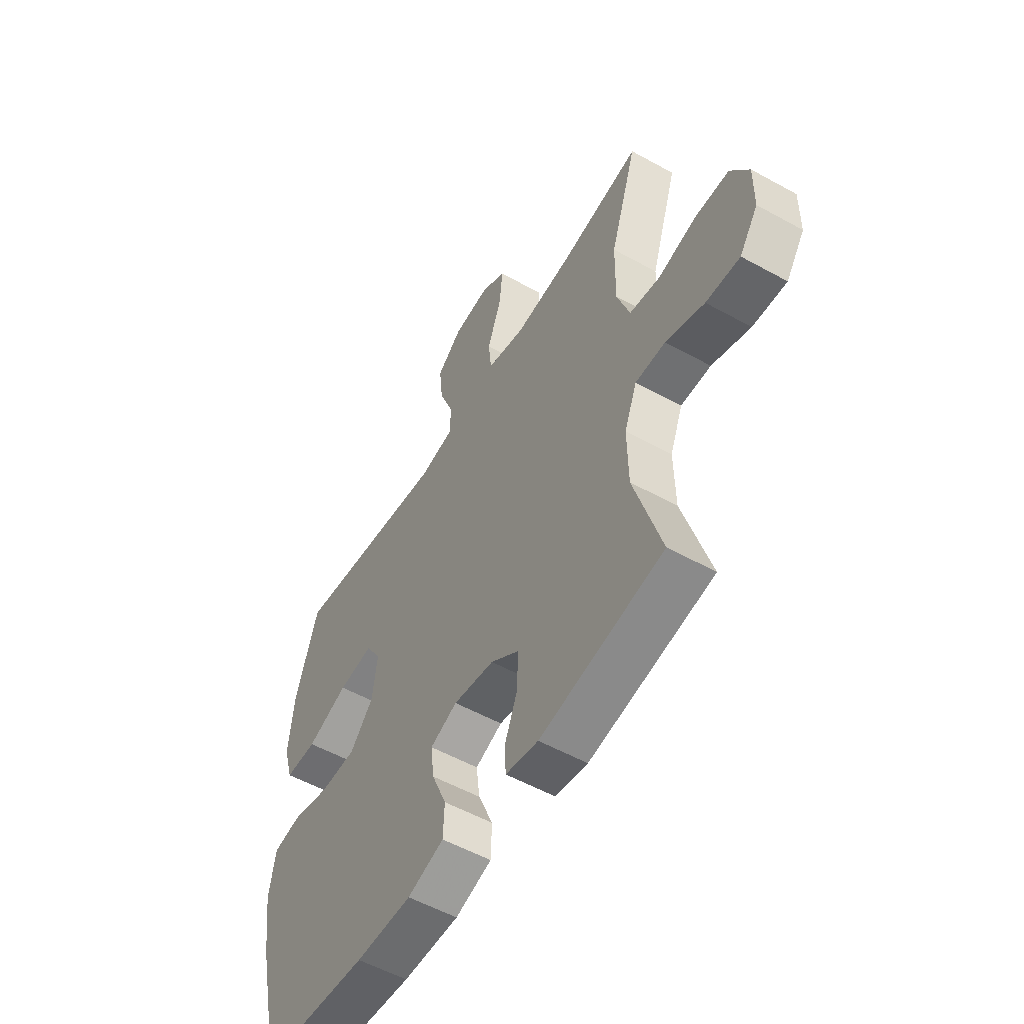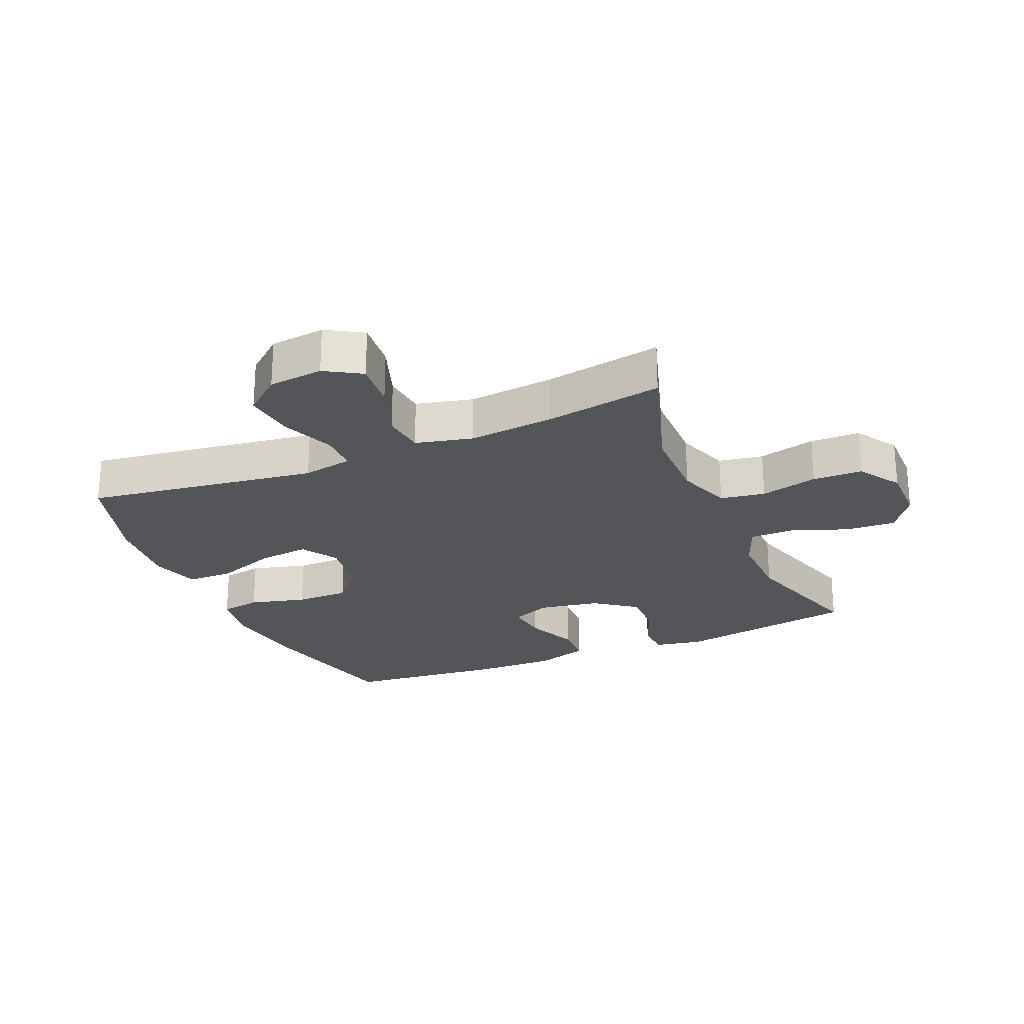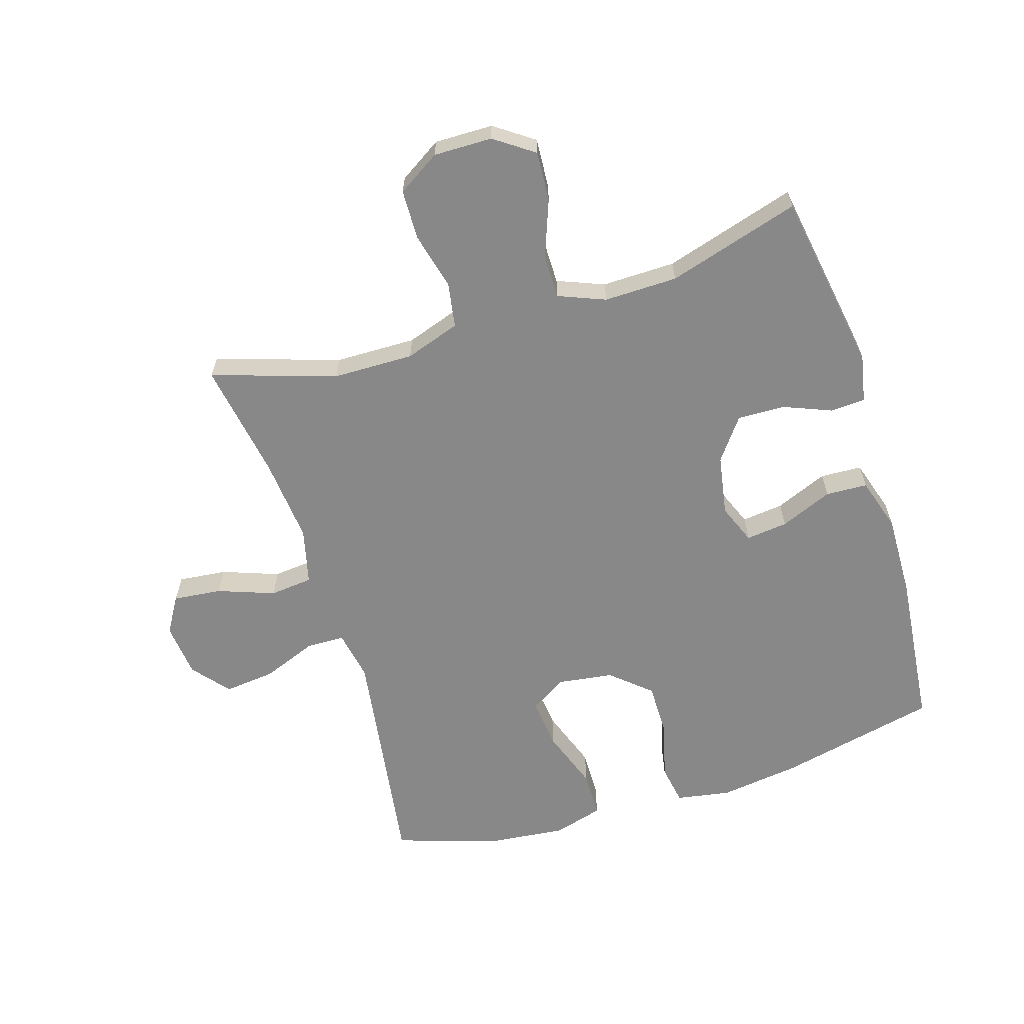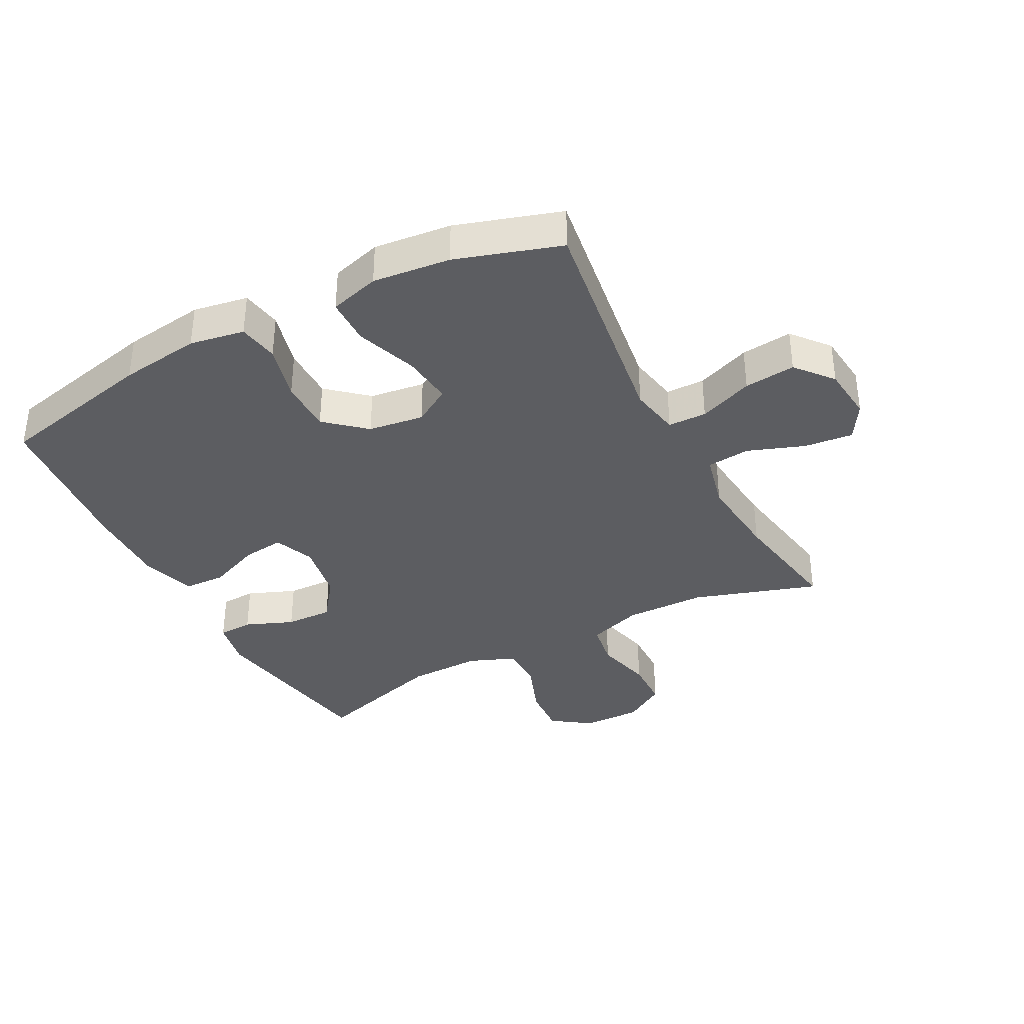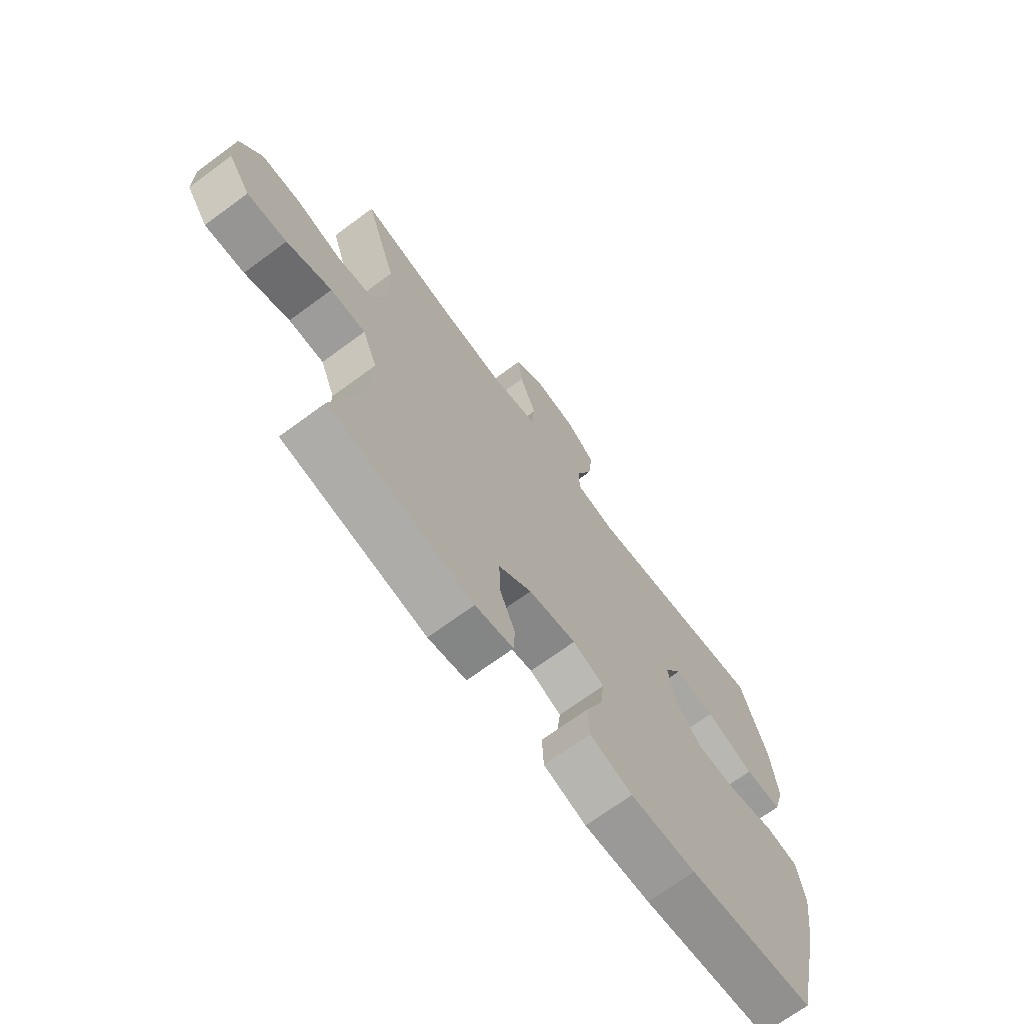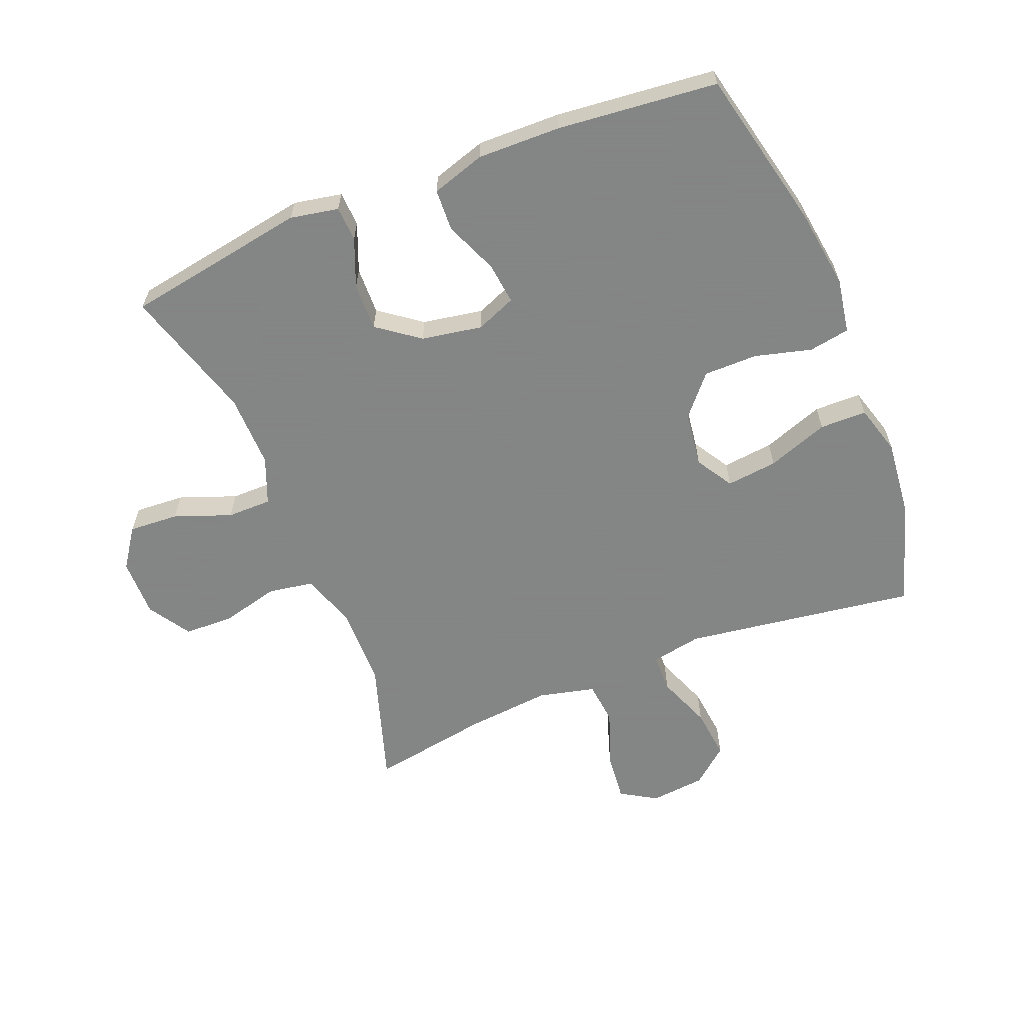
<metadata>
{"format":"obj","ext":"obj","renderer":"f3d","projection":"perspective","resolution":1024,"background":"white","views":[{"elev":-54.8,"azim":59.6,"up":"+Z"},{"elev":-24.4,"azim":23.4,"up":"+Y"},{"elev":-62.8,"azim":107.2,"up":"+Y"},{"elev":-36.4,"azim":-62.3,"up":"+Y"},{"elev":-70.1,"azim":126.4,"up":"+Z"},{"elev":-61.6,"azim":-158.0,"up":"+Y"}]}
</metadata>
<code>
v -0.5 0.07 0.5
v -0.253 0.07 0.464
v -0.128 0.07 0.446
v -0.047 0.07 0.461
v -0.046 0.07 0.523
v -0.08 0.07 0.61
v -0.089 0.07 0.692
v -0.03 0.07 0.741
v 0.058 0.07 0.75
v 0.116 0.07 0.715
v 0.108 0.07 0.637
v 0.075 0.07 0.546
v 0.082 0.07 0.477
v 0.173 0.07 0.455
v 0.31 0.07 0.468
v 0.5 0.07 0.5
v 0.436 0.07 0.301
v 0.434 0.07 0.171
v 0.464 0.07 0.083
v 0.536 0.07 0.071
v 0.628 0.07 0.094
v 0.708 0.07 0.092
v 0.751 0.07 0.024
v 0.75 0.07 -0.07
v 0.706 0.07 -0.133
v 0.626 0.07 -0.128
v 0.535 0.07 -0.094
v 0.464 0.07 -0.094
v 0.434 0.07 -0.169
v 0.436 0.07 -0.287
v 0.5 0.07 -0.5
v 0.209 0.07 -0.549
v 0.132 0.07 -0.534
v 0.129 0.07 -0.478
v 0.16 0.07 -0.401
v 0.162 0.07 -0.325
v 0.095 0.07 -0.275
v -0.002 0.07 -0.258
v -0.066 0.07 -0.284
v -0.058 0.07 -0.351
v -0.023 0.07 -0.435
v -0.026 0.07 -0.502
v -0.112 0.07 -0.529
v -0.245 0.07 -0.526
v -0.5 0.07 -0.5
v -0.558 0.07 -0.244
v -0.576 0.07 -0.114
v -0.561 0.07 -0.026
v -0.496 0.07 -0.015
v -0.405 0.07 -0.039
v -0.319 0.07 -0.039
v -0.264 0.07 0.024
v -0.252 0.07 0.113
v -0.288 0.07 0.172
v -0.37 0.07 0.163
v -0.468 0.07 0.128
v -0.543 0.07 0.129
v -0.566 0.07 0.209
v -0.553 0.07 0.333
v -0.5 0 0.5
v -0.253 0 0.464
v -0.128 0 0.446
v -0.047 0 0.461
v -0.046 0 0.523
v -0.08 0 0.61
v -0.089 0 0.692
v -0.03 0 0.741
v 0.058 0 0.75
v 0.116 0 0.715
v 0.108 0 0.637
v 0.075 0 0.546
v 0.082 0 0.477
v 0.173 0 0.455
v 0.31 0 0.468
v 0.5 0 0.5
v 0.436 0 0.301
v 0.434 0 0.171
v 0.464 0 0.083
v 0.536 0 0.071
v 0.628 0 0.094
v 0.708 0 0.092
v 0.751 0 0.024
v 0.75 0 -0.07
v 0.706 0 -0.133
v 0.626 0 -0.128
v 0.535 0 -0.094
v 0.464 0 -0.094
v 0.434 0 -0.169
v 0.436 0 -0.287
v 0.5 0 -0.5
v 0.209 0 -0.549
v 0.132 0 -0.534
v 0.129 0 -0.478
v 0.16 0 -0.401
v 0.162 0 -0.325
v 0.095 0 -0.275
v -0.002 0 -0.258
v -0.066 0 -0.284
v -0.058 0 -0.351
v -0.023 0 -0.435
v -0.026 0 -0.502
v -0.112 0 -0.529
v -0.245 0 -0.526
v -0.5 0 -0.5
v -0.558 0 -0.244
v -0.576 0 -0.114
v -0.561 0 -0.026
v -0.496 0 -0.015
v -0.405 0 -0.039
v -0.319 0 -0.039
v -0.264 0 0.024
v -0.252 0 0.113
v -0.288 0 0.172
v -0.37 0 0.163
v -0.468 0 0.128
v -0.543 0 0.129
v -0.566 0 0.209
v -0.553 0 0.333
f 59 1 2
f 58 59 2
f 57 58 2
f 56 57 2
f 55 56 2
f 54 55 2 3
f 53 54 3 4
f 52 53 4
f 48 49 50
f 47 48 50
f 46 47 50
f 45 46 50
f 44 45 50
f 43 44 50
f 42 43 50
f 41 42 50
f 40 41 50
f 39 40 50 51
f 38 39 51 52
f 33 34 35
f 32 33 35
f 31 32 35
f 30 31 35
f 29 30 35 36
f 28 29 36 37
f 25 26 27
f 24 25 27
f 23 24 27
f 22 23 27
f 21 22 27
f 20 21 27
f 19 20 27 28
f 38 52 4
f 37 38 4
f 28 37 4
f 19 28 4
f 18 19 4
f 10 11 12
f 9 10 12
f 8 9 12
f 7 8 12
f 6 7 12
f 5 6 12
f 5 12 13
f 4 5 13
f 18 4 13
f 17 18 13
f 15 16 17
f 14 15 17
f 13 14 17
f 61 60 118
f 61 118 117
f 61 117 116
f 61 116 115
f 61 115 114
f 62 61 114 113
f 63 62 113 112
f 63 112 111
f 109 108 107
f 109 107 106
f 109 106 105
f 109 105 104
f 109 104 103
f 109 103 102
f 109 102 101
f 109 101 100
f 109 100 99
f 110 109 99 98
f 111 110 98 97
f 94 93 92
f 94 92 91
f 94 91 90
f 94 90 89
f 95 94 89 88
f 96 95 88 87
f 86 85 84
f 86 84 83
f 86 83 82
f 86 82 81
f 86 81 80
f 86 80 79
f 87 86 79 78
f 63 111 97
f 63 97 96
f 63 96 87
f 63 87 78
f 63 78 77
f 71 70 69
f 71 69 68
f 71 68 67
f 71 67 66
f 71 66 65
f 71 65 64
f 72 71 64
f 72 64 63
f 72 63 77
f 72 77 76
f 76 75 74
f 76 74 73
f 76 73 72
f 1 60 61 2
f 2 61 62 3
f 3 62 63 4
f 4 63 64 5
f 5 64 65 6
f 6 65 66 7
f 7 66 67 8
f 8 67 68 9
f 9 68 69 10
f 10 69 70 11
f 11 70 71 12
f 12 71 72 13
f 13 72 73 14
f 14 73 74 15
f 15 74 75 16
f 16 75 76 17
f 17 76 77 18
f 18 77 78 19
f 19 78 79 20
f 20 79 80 21
f 21 80 81 22
f 22 81 82 23
f 23 82 83 24
f 24 83 84 25
f 25 84 85 26
f 26 85 86 27
f 27 86 87 28
f 28 87 88 29
f 29 88 89 30
f 30 89 90 31
f 31 90 91 32
f 32 91 92 33
f 33 92 93 34
f 34 93 94 35
f 35 94 95 36
f 36 95 96 37
f 37 96 97 38
f 38 97 98 39
f 39 98 99 40
f 40 99 100 41
f 41 100 101 42
f 42 101 102 43
f 43 102 103 44
f 44 103 104 45
f 45 104 105 46
f 46 105 106 47
f 47 106 107 48
f 48 107 108 49
f 49 108 109 50
f 50 109 110 51
f 51 110 111 52
f 52 111 112 53
f 53 112 113 54
f 54 113 114 55
f 55 114 115 56
f 56 115 116 57
f 57 116 117 58
f 58 117 118 59
f 59 118 60 1

</code>
